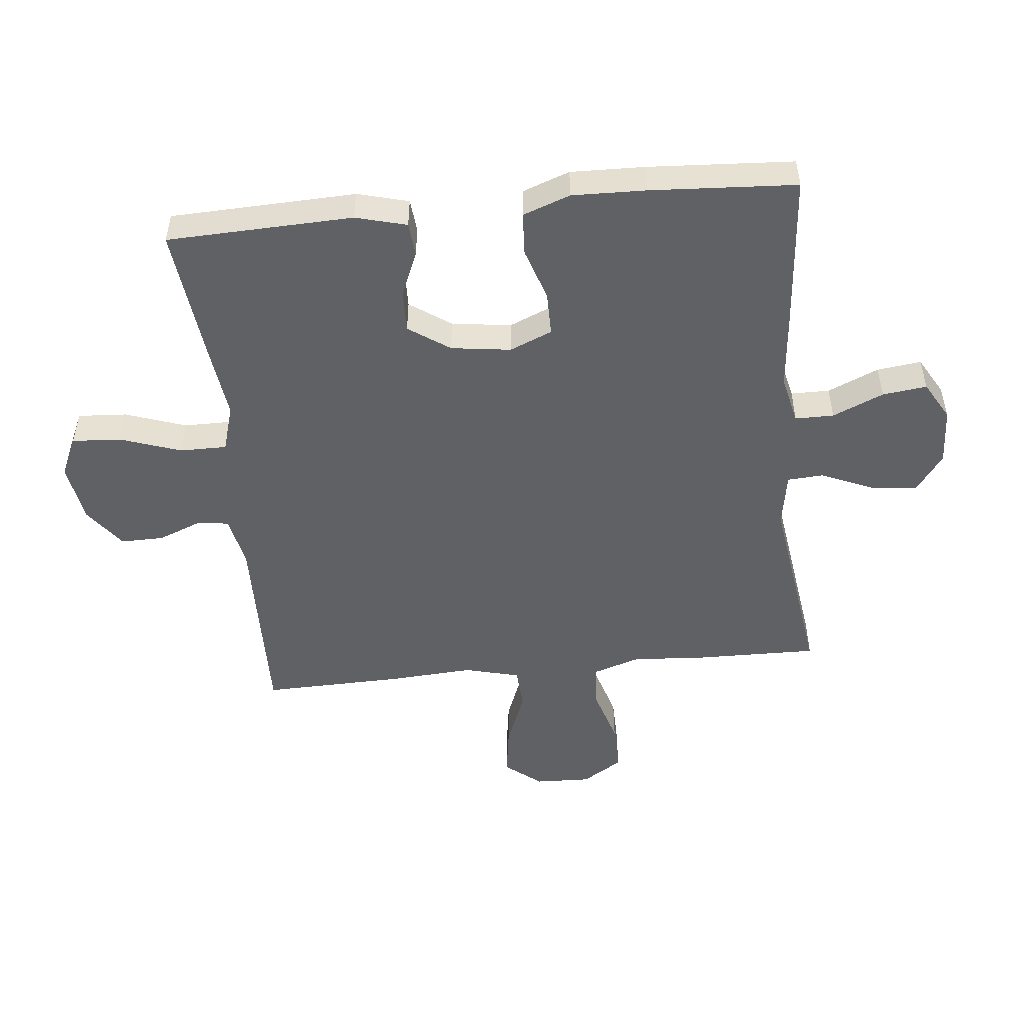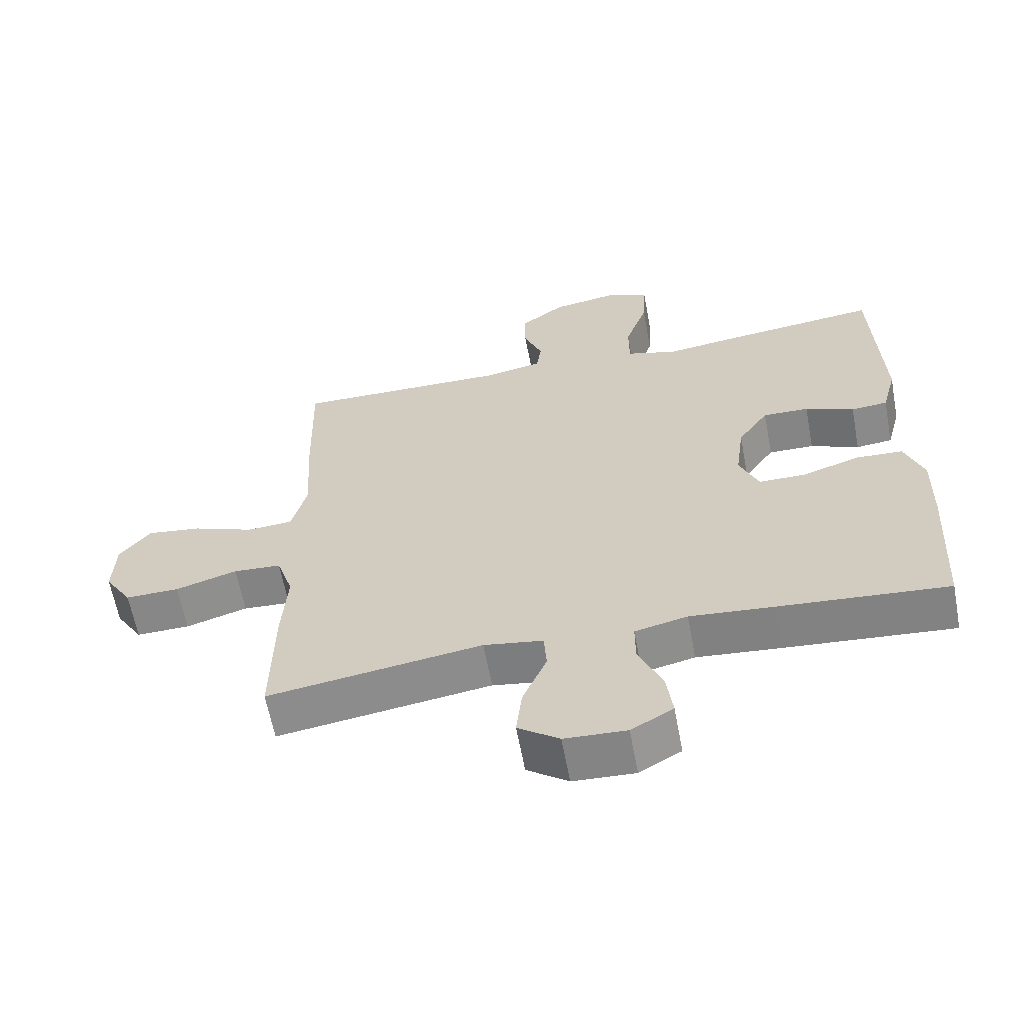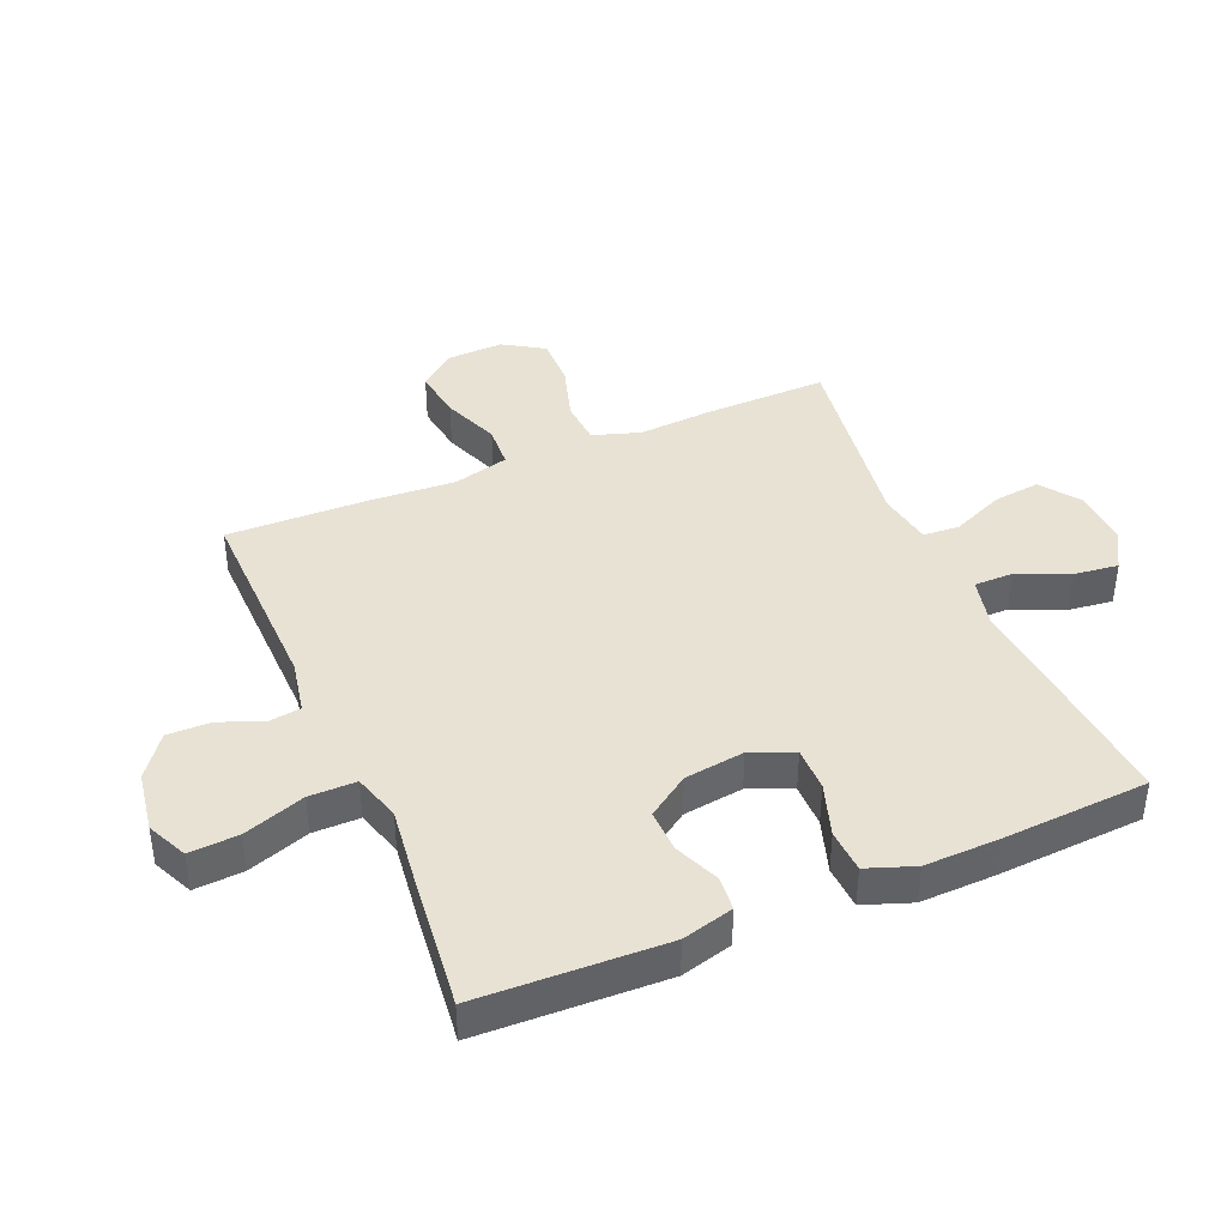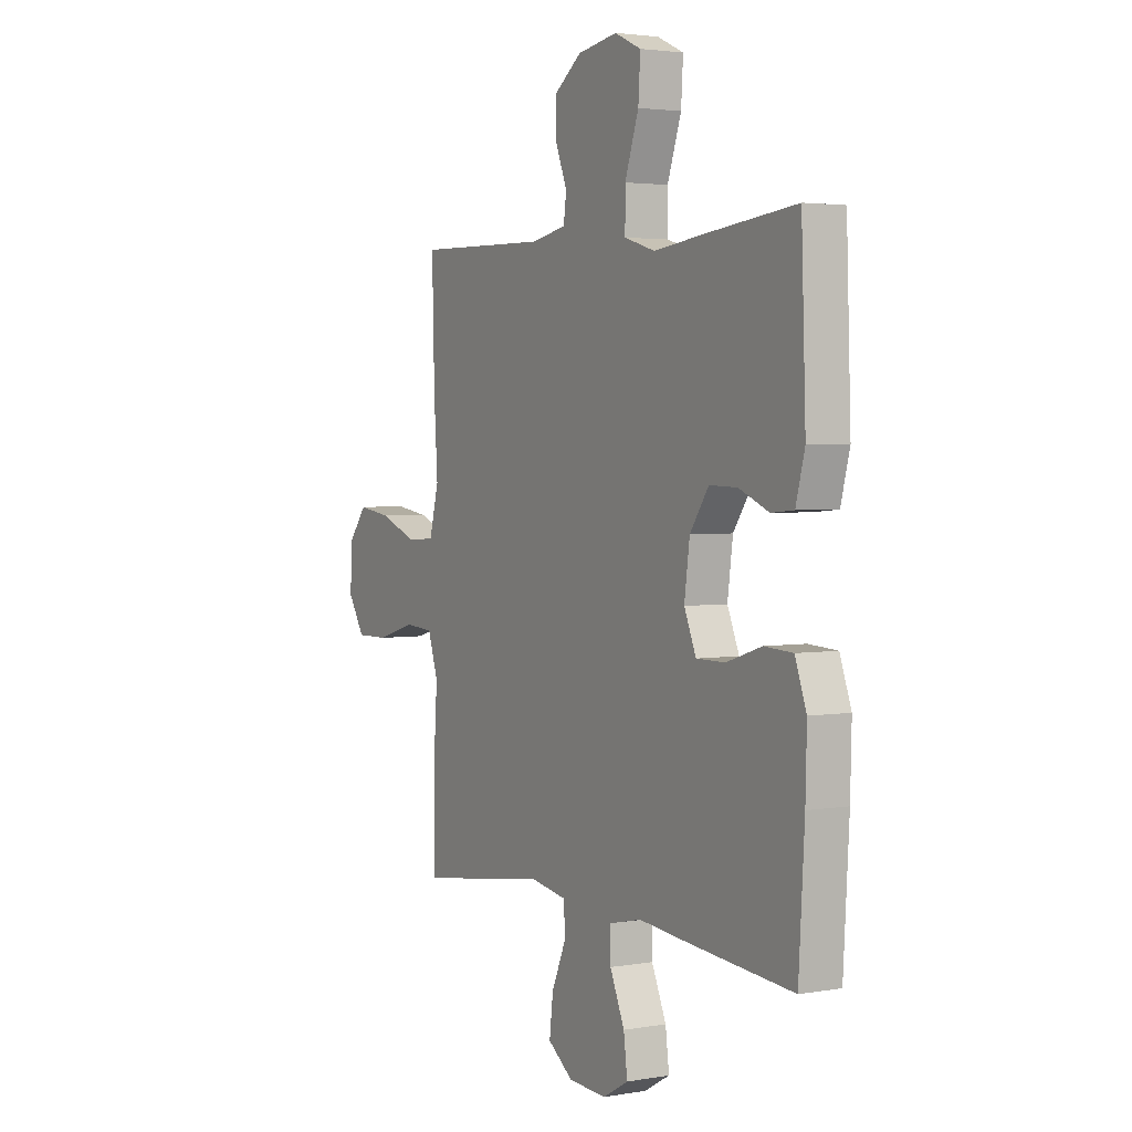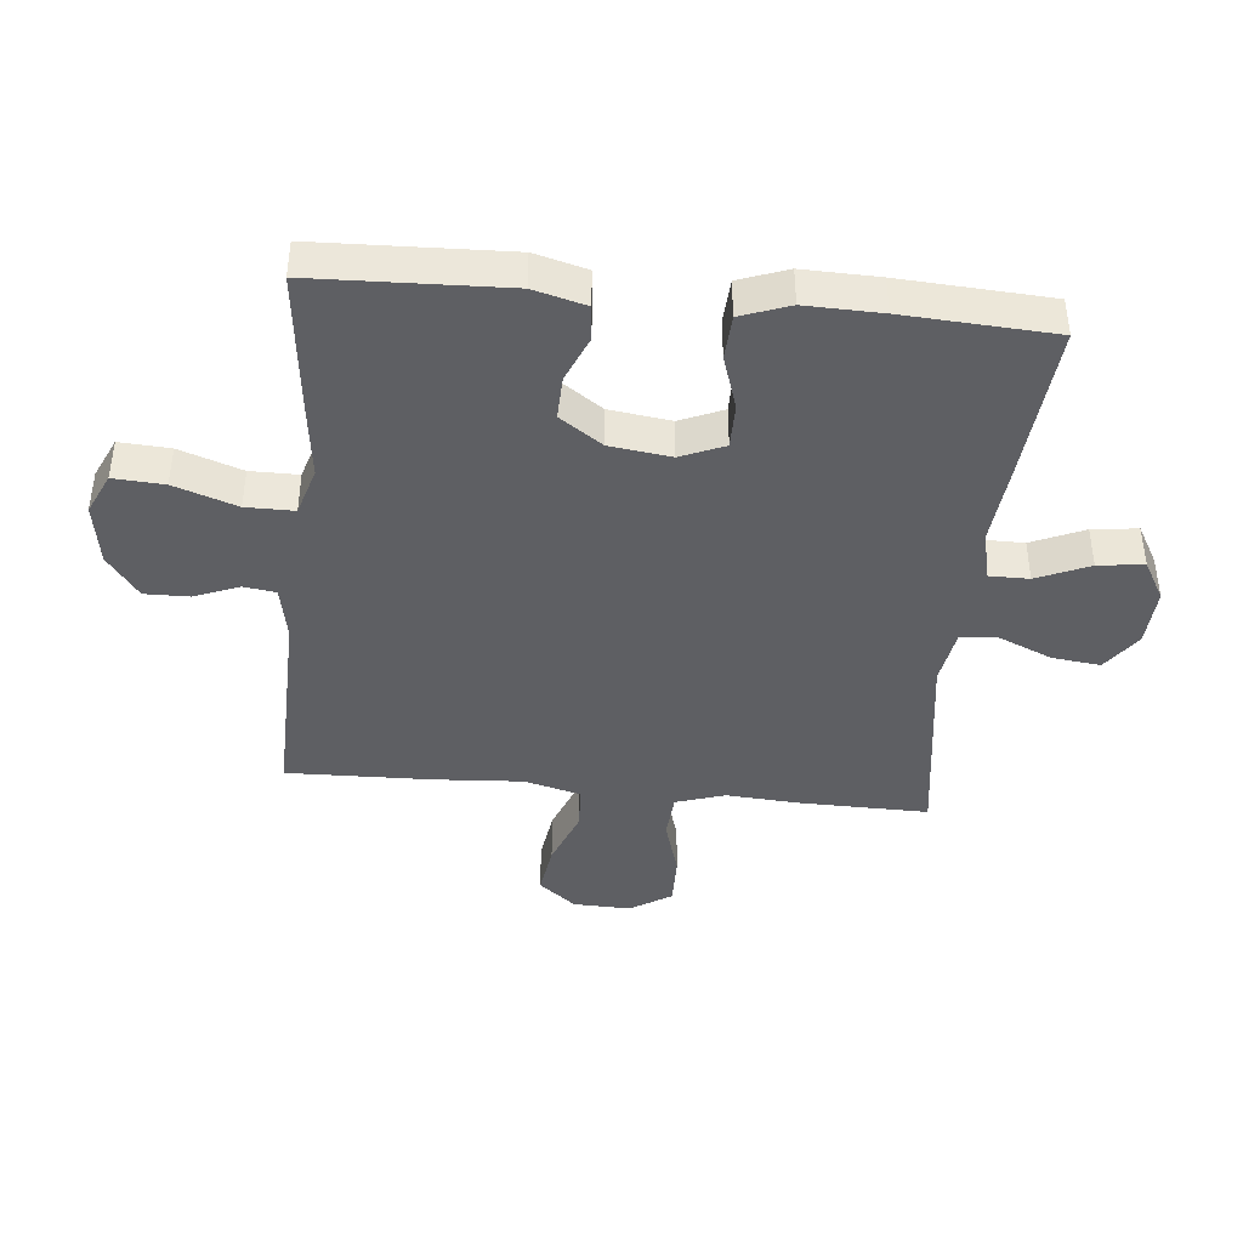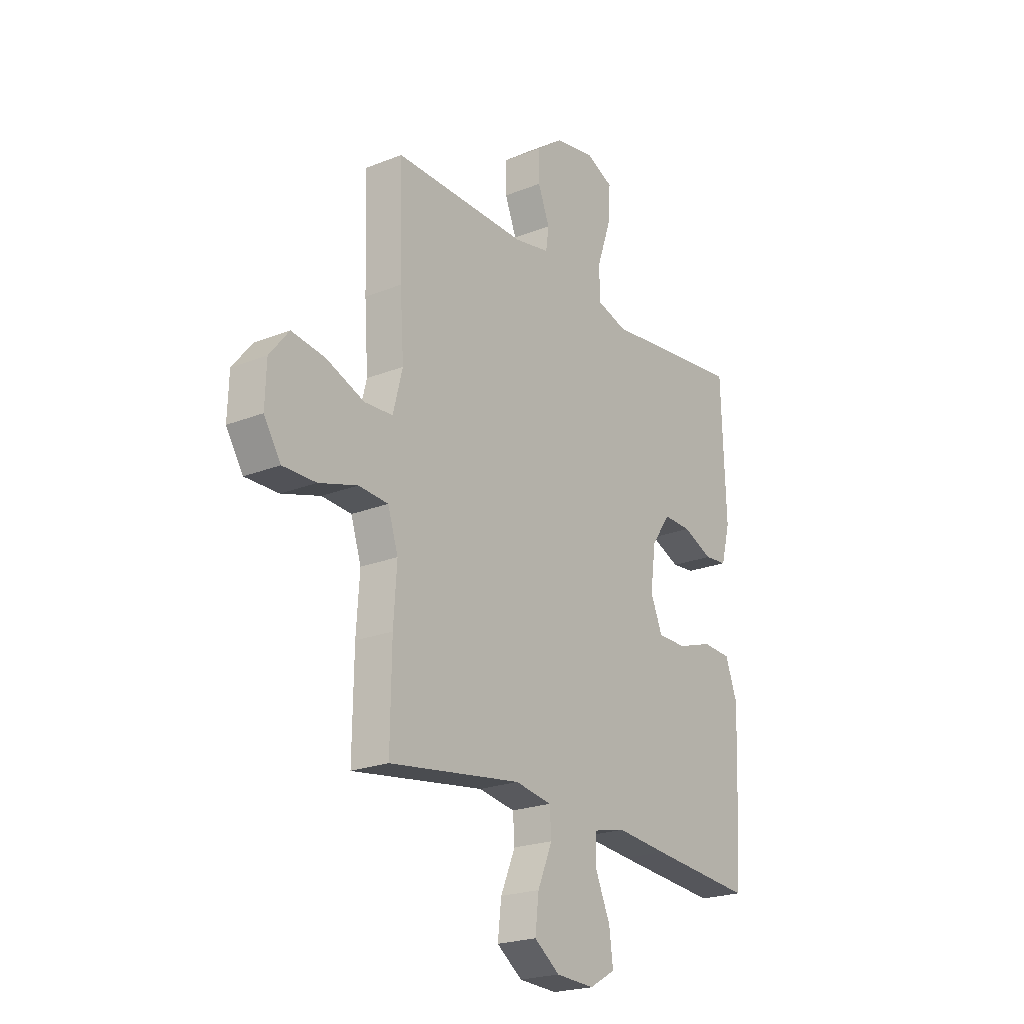
<metadata>
{"format":"obj","ext":"obj","renderer":"f3d","projection":"perspective","resolution":1024,"background":"white","views":[{"elev":-50.1,"azim":95.8,"up":"+Y"},{"elev":-62.3,"azim":10.6,"up":"+Z"},{"elev":40.9,"azim":67.0,"up":"+Y"},{"elev":3.0,"azim":59.6,"up":"+Z"},{"elev":-41.8,"azim":84.4,"up":"+Y"},{"elev":-22.1,"azim":-55.1,"up":"+Z"}]}
</metadata>
<code>
v -0.5 0.07 -0.5
v -0.497 0.07 -0.3
v -0.489 0.07 -0.181
v -0.514 0.07 -0.104
v -0.586 0.07 -0.099
v -0.679 0.07 -0.127
v -0.76 0.07 -0.128
v -0.801 0.07 -0.063
v -0.798 0.07 0.028
v -0.751 0.07 0.087
v -0.669 0.07 0.075
v -0.577 0.07 0.039
v -0.508 0.07 0.043
v -0.485 0.07 0.133
v -0.494 0.07 0.271
v -0.5 0.07 0.5
v -0.175 0.07 0.493
v -0.089 0.07 0.51
v -0.082 0.07 0.561
v -0.11 0.07 0.632
v -0.111 0.07 0.702
v -0.044 0.07 0.752
v 0.054 0.07 0.768
v 0.119 0.07 0.738
v 0.114 0.07 0.658
v 0.08 0.07 0.559
v 0.08 0.07 0.483
v 0.156 0.07 0.46
v 0.276 0.07 0.475
v 0.5 0.07 0.5
v 0.511 0.07 0.198
v 0.489 0.07 0.115
v 0.434 0.07 0.11
v 0.361 0.07 0.141
v 0.292 0.07 0.143
v 0.246 0.07 0.076
v 0.233 0.07 -0.021
v 0.262 0.07 -0.09
v 0.333 0.07 -0.09
v 0.419 0.07 -0.062
v 0.489 0.07 -0.066
v 0.517 0.07 -0.143
v 0.514 0.07 -0.263
v 0.5 0.07 -0.5
v 0.247 0.07 -0.478
v 0.122 0.07 -0.466
v 0.043 0.07 -0.484
v 0.043 0.07 -0.547
v 0.079 0.07 -0.63
v 0.088 0.07 -0.702
v 0.025 0.07 -0.738
v -0.068 0.07 -0.733
v -0.13 0.07 -0.688
v -0.121 0.07 -0.612
v -0.085 0.07 -0.528
v -0.089 0.07 -0.469
v -0.178 0.07 -0.454
v -0.5 0 -0.5
v -0.497 0 -0.3
v -0.489 0 -0.181
v -0.514 0 -0.104
v -0.586 0 -0.099
v -0.679 0 -0.127
v -0.76 0 -0.128
v -0.801 0 -0.063
v -0.798 0 0.028
v -0.751 0 0.087
v -0.669 0 0.075
v -0.577 0 0.039
v -0.508 0 0.043
v -0.485 0 0.133
v -0.494 0 0.271
v -0.5 0 0.5
v -0.175 0 0.493
v -0.089 0 0.51
v -0.082 0 0.561
v -0.11 0 0.632
v -0.111 0 0.702
v -0.044 0 0.752
v 0.054 0 0.768
v 0.119 0 0.738
v 0.114 0 0.658
v 0.08 0 0.559
v 0.08 0 0.483
v 0.156 0 0.46
v 0.276 0 0.475
v 0.5 0 0.5
v 0.511 0 0.198
v 0.489 0 0.115
v 0.434 0 0.11
v 0.361 0 0.141
v 0.292 0 0.143
v 0.246 0 0.076
v 0.233 0 -0.021
v 0.262 0 -0.09
v 0.333 0 -0.09
v 0.419 0 -0.062
v 0.489 0 -0.066
v 0.517 0 -0.143
v 0.514 0 -0.263
v 0.5 0 -0.5
v 0.247 0 -0.478
v 0.122 0 -0.466
v 0.043 0 -0.484
v 0.043 0 -0.547
v 0.079 0 -0.63
v 0.088 0 -0.702
v 0.025 0 -0.738
v -0.068 0 -0.733
v -0.13 0 -0.688
v -0.121 0 -0.612
v -0.085 0 -0.528
v -0.089 0 -0.469
v -0.178 0 -0.454
f 53 54 55
f 52 53 55
f 51 52 55
f 50 51 55
f 49 50 55
f 48 49 55
f 47 48 55 56
f 46 47 56 57
f 44 45 46
f 43 44 46
f 42 43 46
f 41 42 46
f 40 41 46
f 39 40 46
f 38 39 46 57
f 32 33 34
f 31 32 34
f 30 31 34
f 29 30 34
f 28 29 34
f 27 28 34 35
f 24 25 26
f 23 24 26
f 22 23 26
f 21 22 26
f 20 21 26
f 19 20 26
f 18 19 26 27
f 27 35 36
f 18 27 36
f 17 18 36
f 17 36 37
f 16 17 37
f 15 16 37
f 14 15 37
f 10 11 12
f 9 10 12
f 8 9 12
f 7 8 12
f 6 7 12
f 5 6 12
f 4 5 12 13
f 1 2 3
f 57 1 3
f 38 57 3
f 37 38 3
f 13 14 37
f 4 13 37
f 3 4 37
f 112 111 110
f 112 110 109
f 112 109 108
f 112 108 107
f 112 107 106
f 112 106 105
f 113 112 105 104
f 114 113 104 103
f 103 102 101
f 103 101 100
f 103 100 99
f 103 99 98
f 103 98 97
f 103 97 96
f 114 103 96 95
f 91 90 89
f 91 89 88
f 91 88 87
f 91 87 86
f 91 86 85
f 92 91 85 84
f 83 82 81
f 83 81 80
f 83 80 79
f 83 79 78
f 83 78 77
f 83 77 76
f 84 83 76 75
f 93 92 84
f 93 84 75
f 93 75 74
f 94 93 74
f 94 74 73
f 94 73 72
f 94 72 71
f 69 68 67
f 69 67 66
f 69 66 65
f 69 65 64
f 69 64 63
f 69 63 62
f 70 69 62 61
f 60 59 58
f 60 58 114
f 60 114 95
f 60 95 94
f 94 71 70
f 94 70 61
f 94 61 60
f 1 58 59 2
f 2 59 60 3
f 3 60 61 4
f 4 61 62 5
f 5 62 63 6
f 6 63 64 7
f 7 64 65 8
f 8 65 66 9
f 9 66 67 10
f 10 67 68 11
f 11 68 69 12
f 12 69 70 13
f 13 70 71 14
f 14 71 72 15
f 15 72 73 16
f 16 73 74 17
f 17 74 75 18
f 18 75 76 19
f 19 76 77 20
f 20 77 78 21
f 21 78 79 22
f 22 79 80 23
f 23 80 81 24
f 24 81 82 25
f 25 82 83 26
f 26 83 84 27
f 27 84 85 28
f 28 85 86 29
f 29 86 87 30
f 30 87 88 31
f 31 88 89 32
f 32 89 90 33
f 33 90 91 34
f 34 91 92 35
f 35 92 93 36
f 36 93 94 37
f 37 94 95 38
f 38 95 96 39
f 39 96 97 40
f 40 97 98 41
f 41 98 99 42
f 42 99 100 43
f 43 100 101 44
f 44 101 102 45
f 45 102 103 46
f 46 103 104 47
f 47 104 105 48
f 48 105 106 49
f 49 106 107 50
f 50 107 108 51
f 51 108 109 52
f 52 109 110 53
f 53 110 111 54
f 54 111 112 55
f 55 112 113 56
f 56 113 114 57
f 57 114 58 1

</code>
